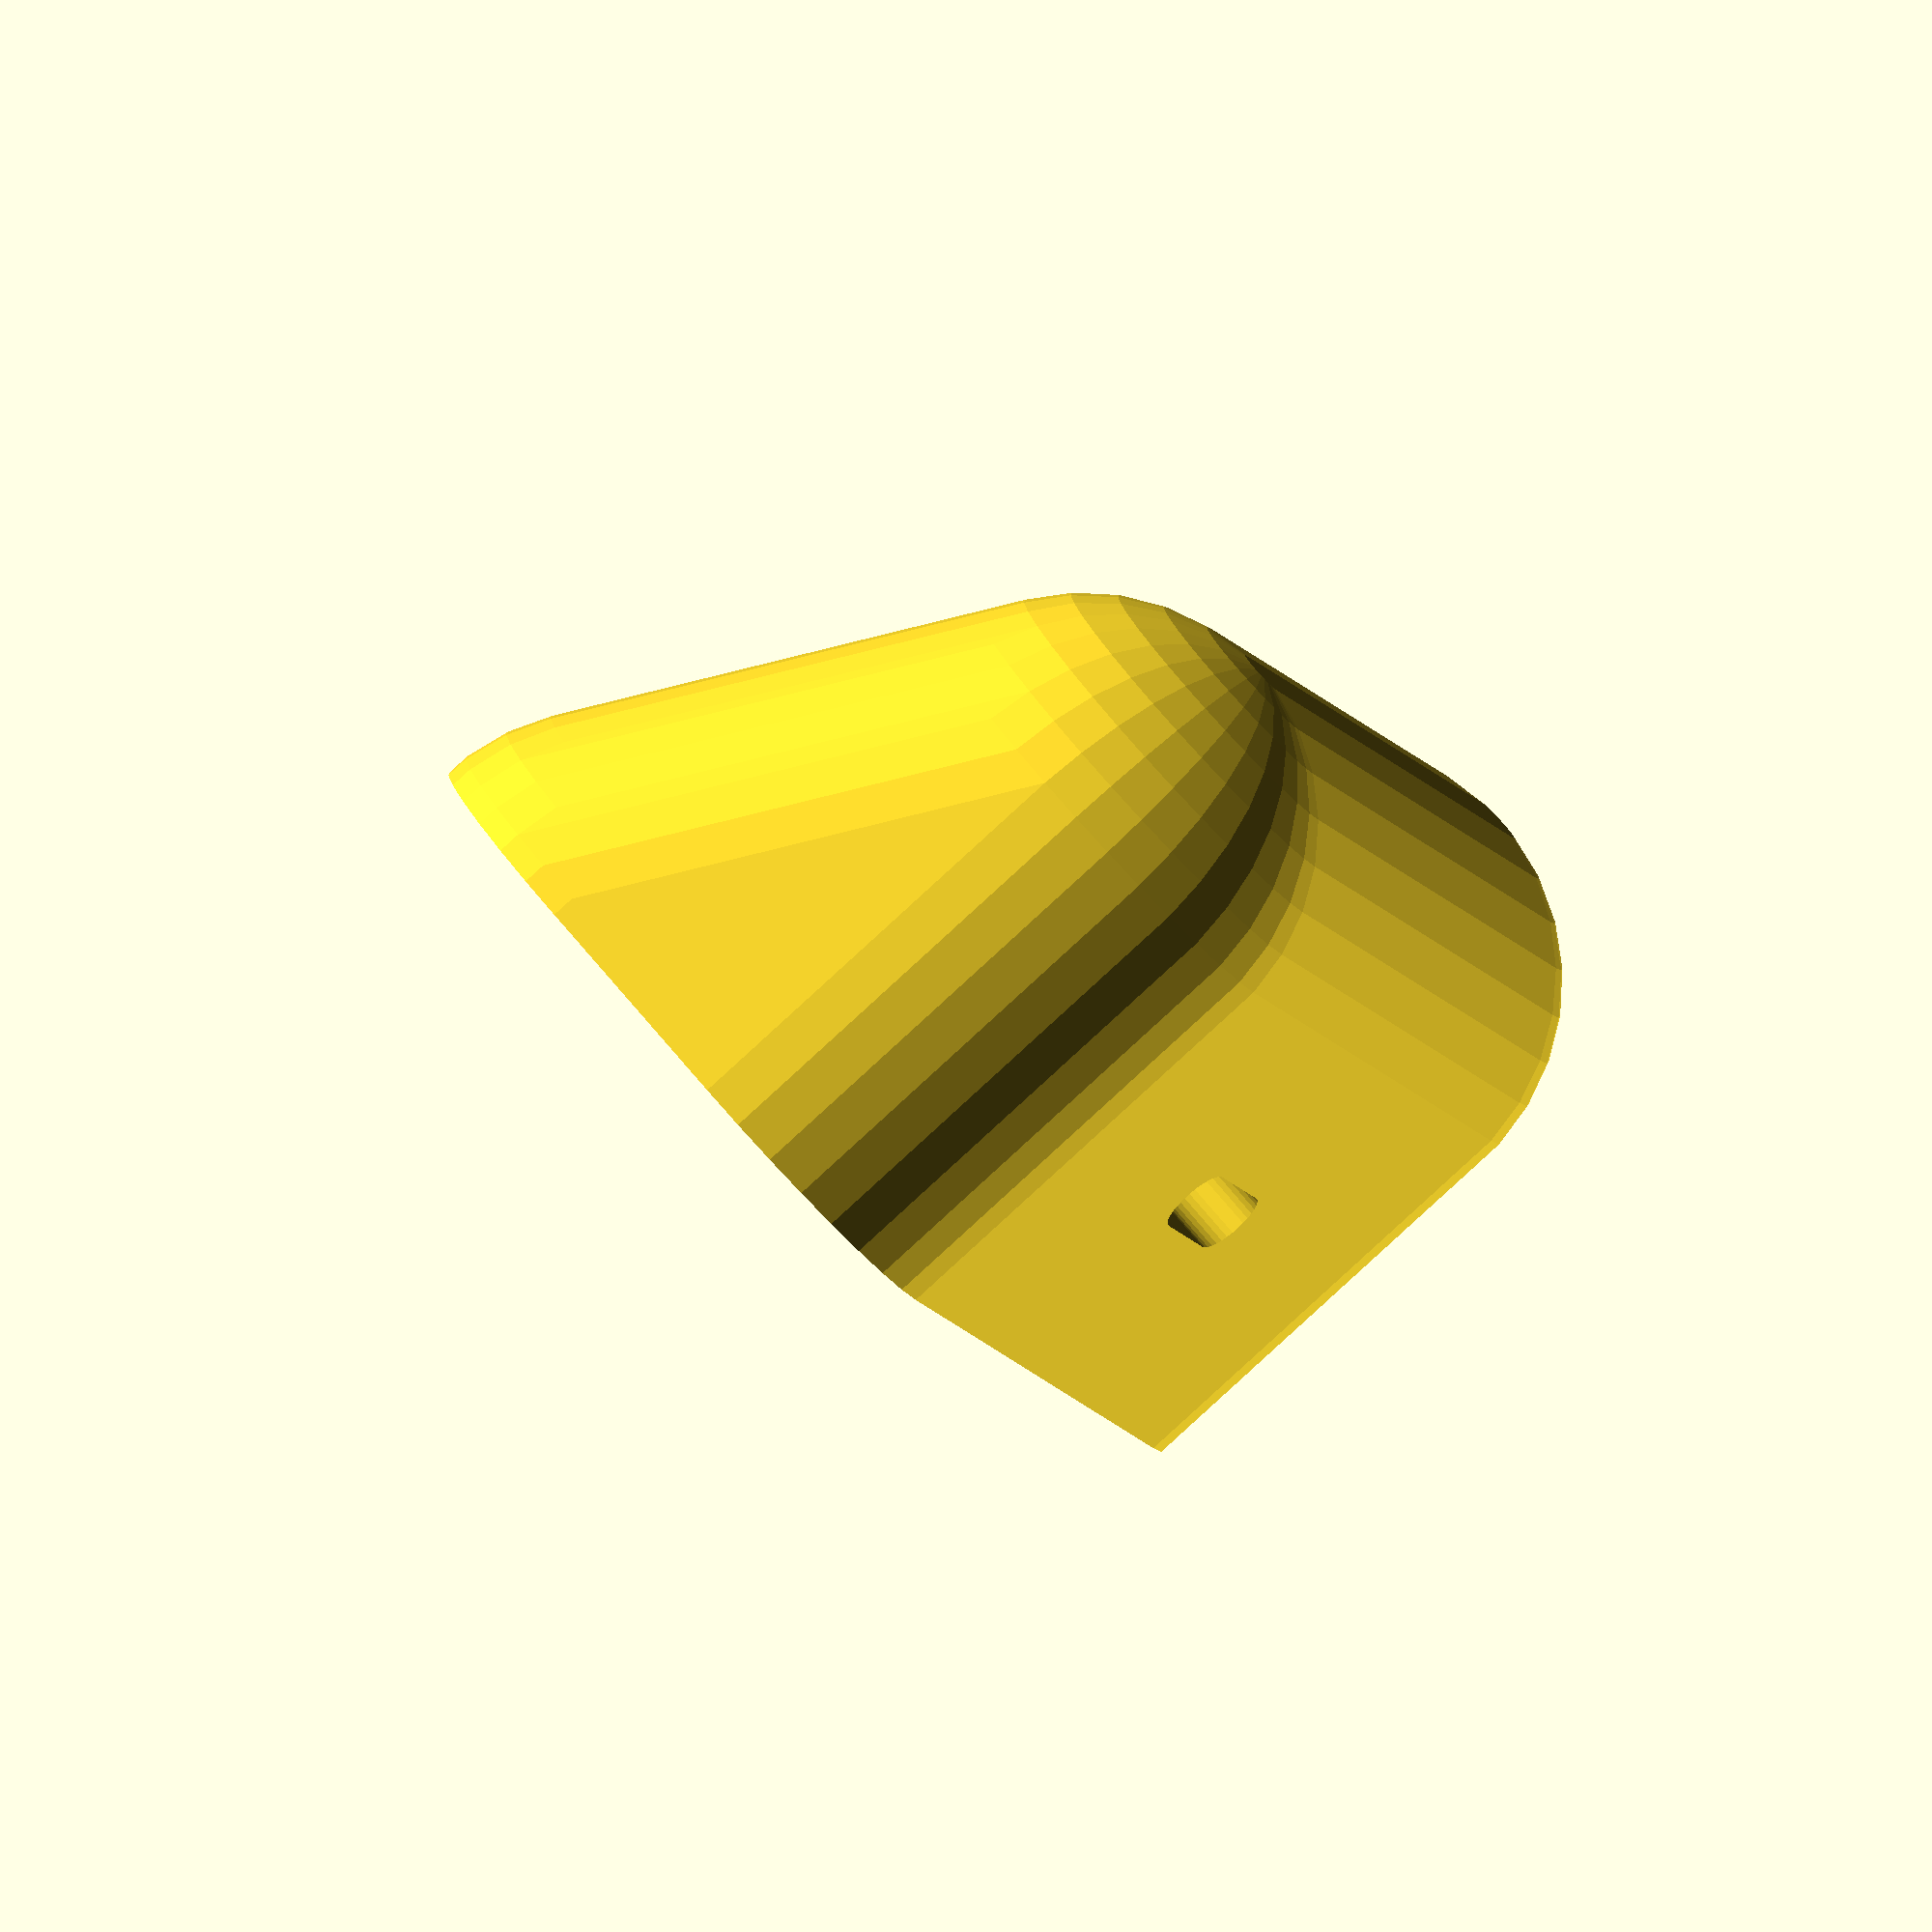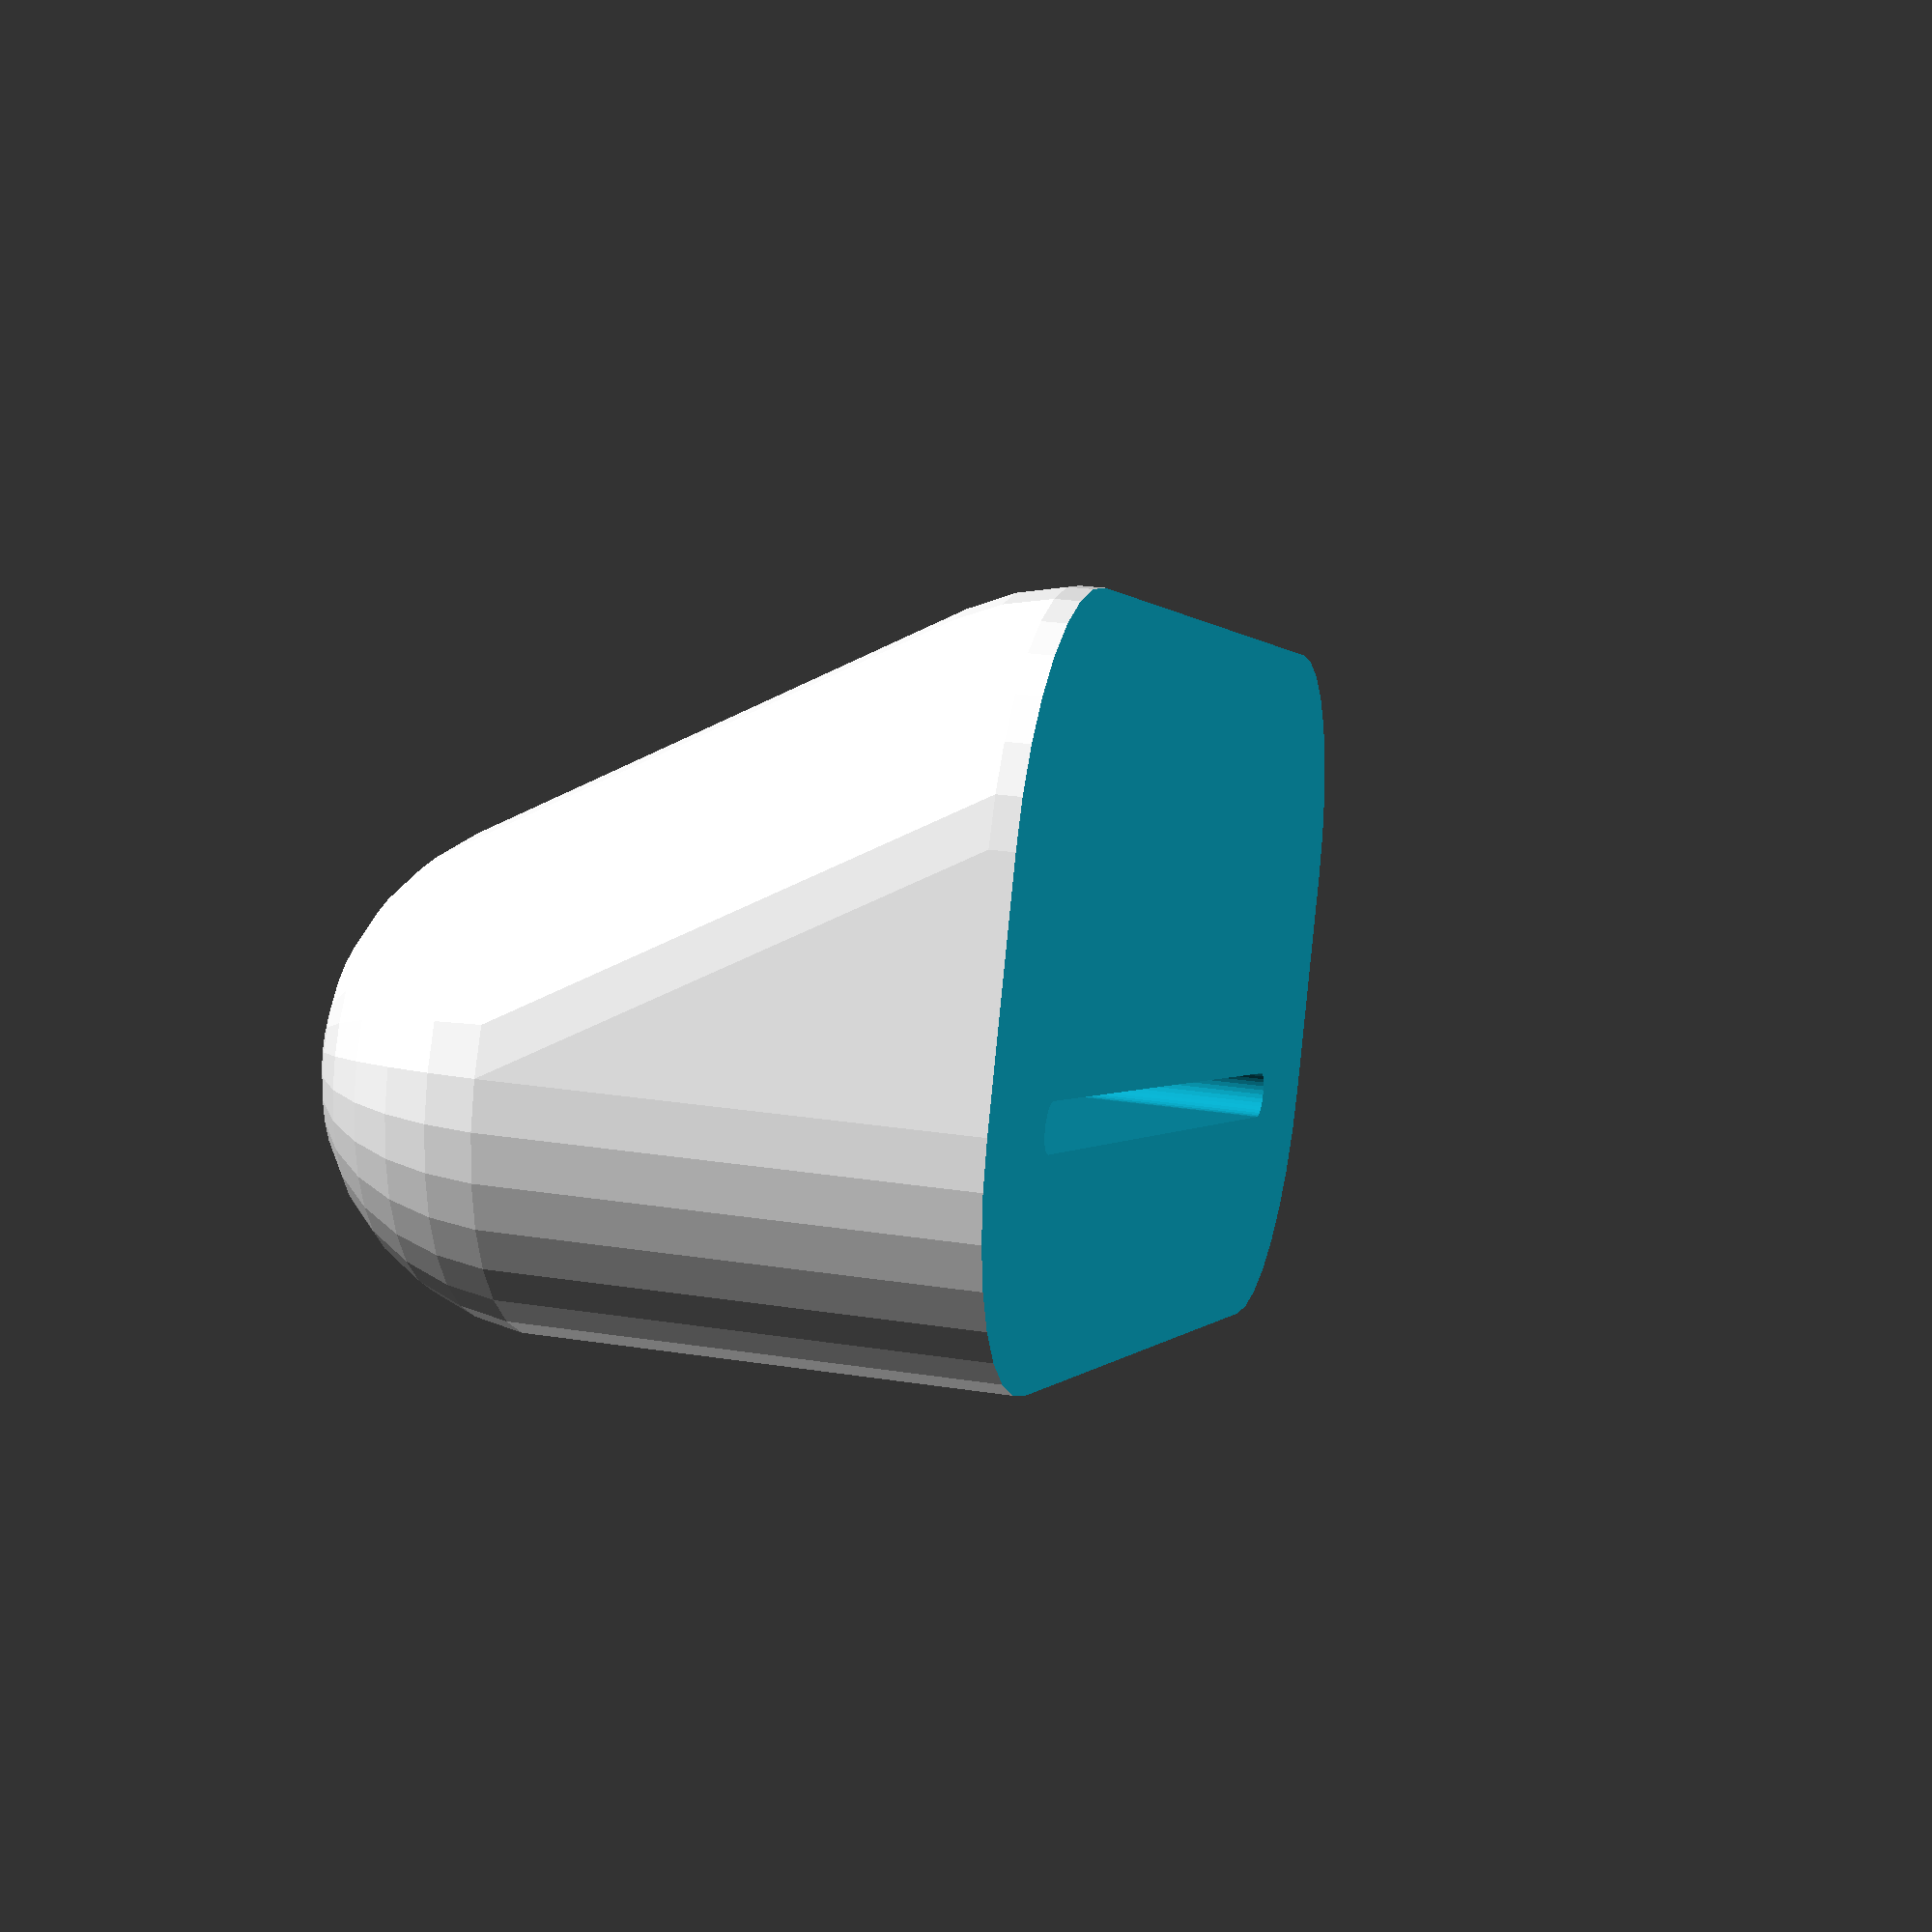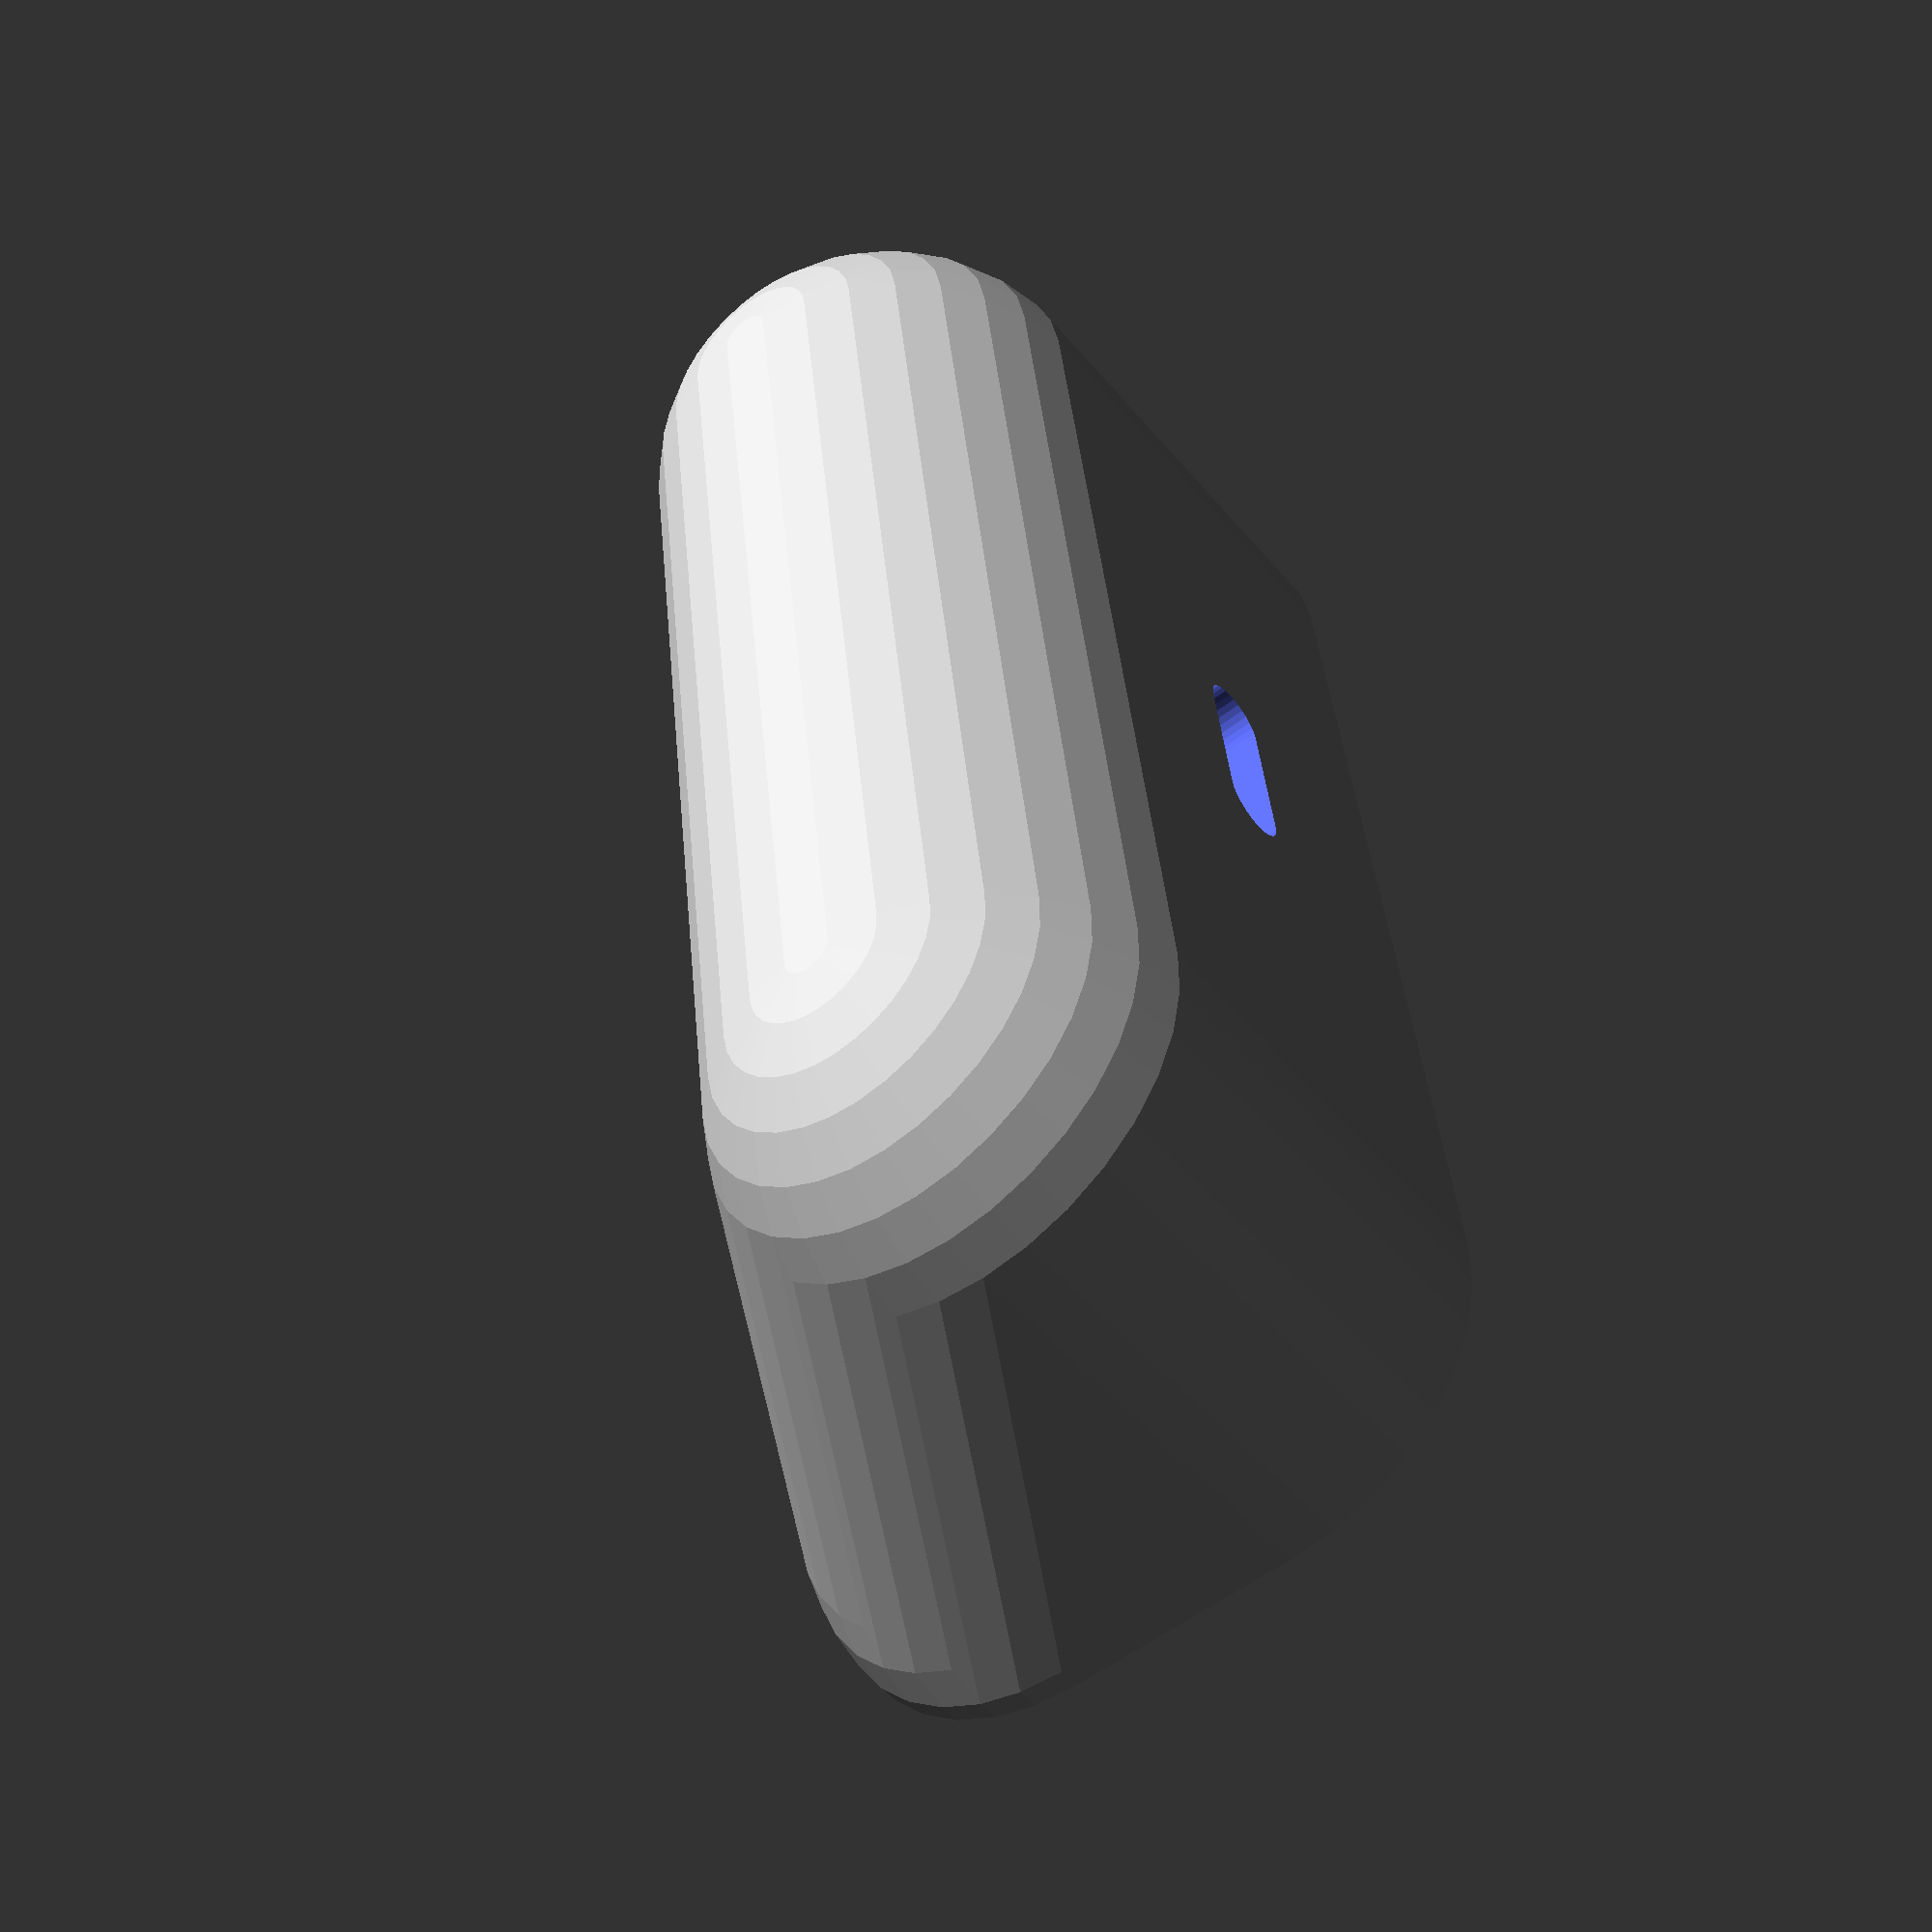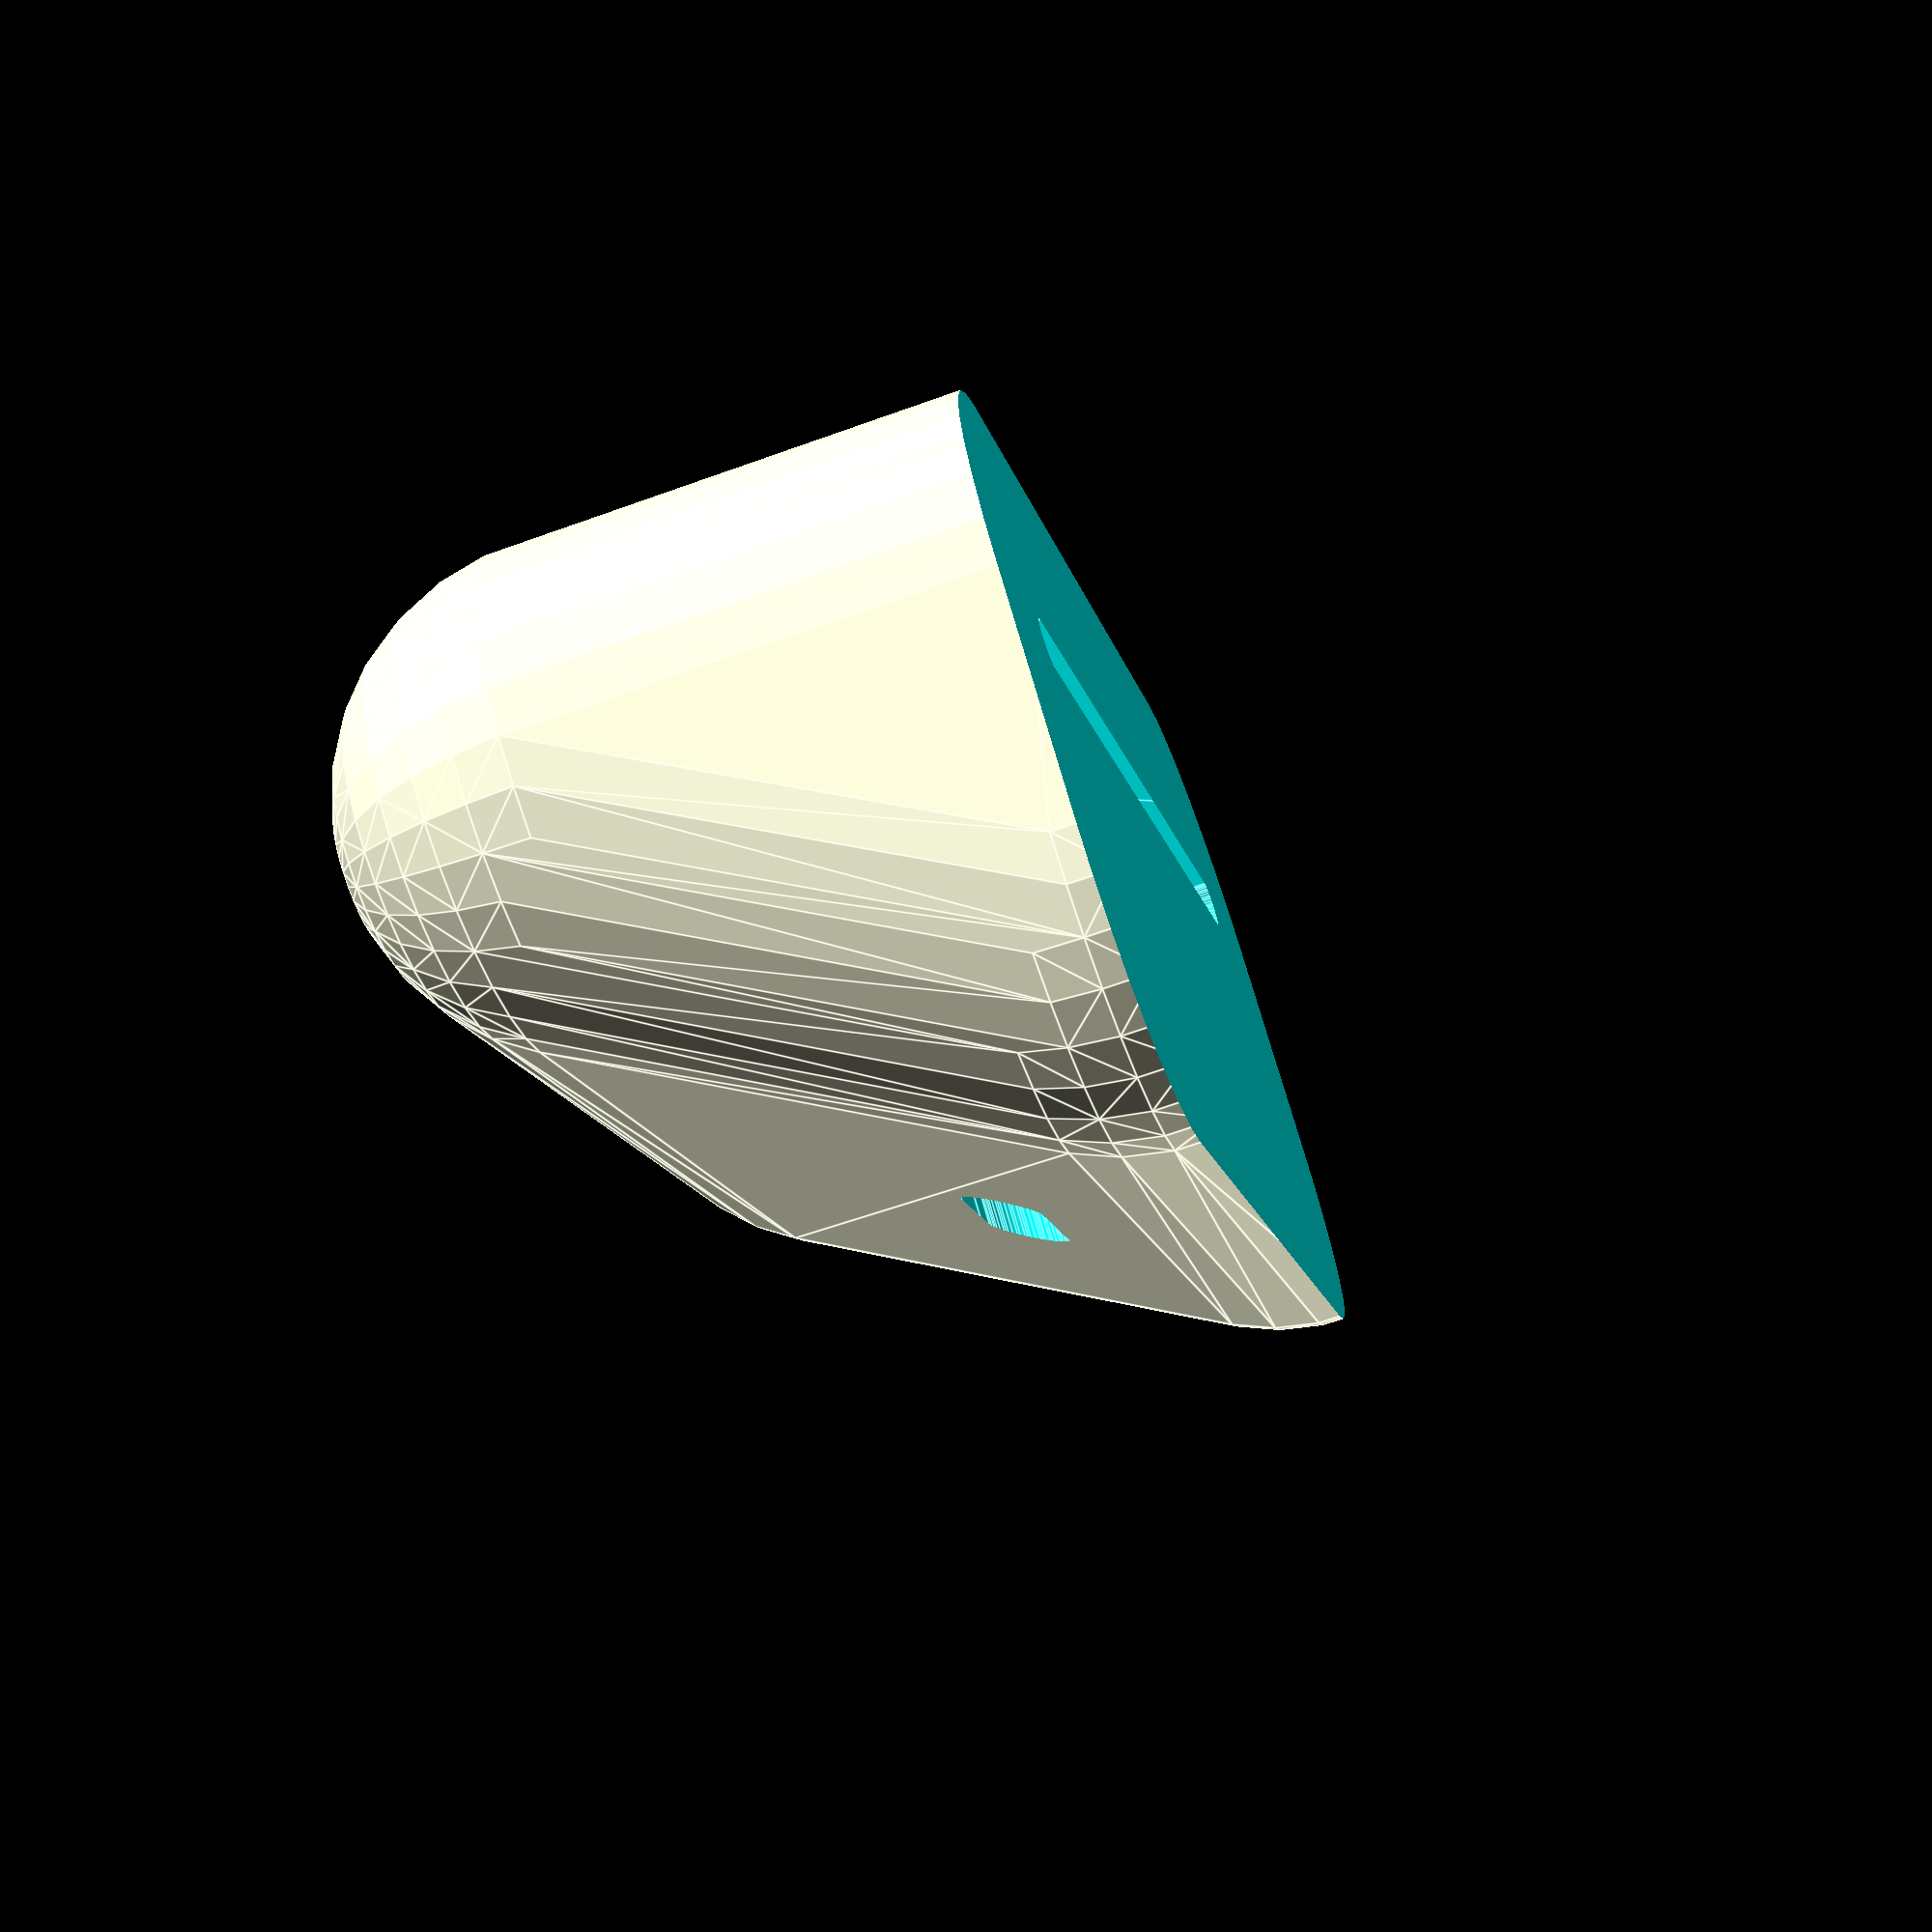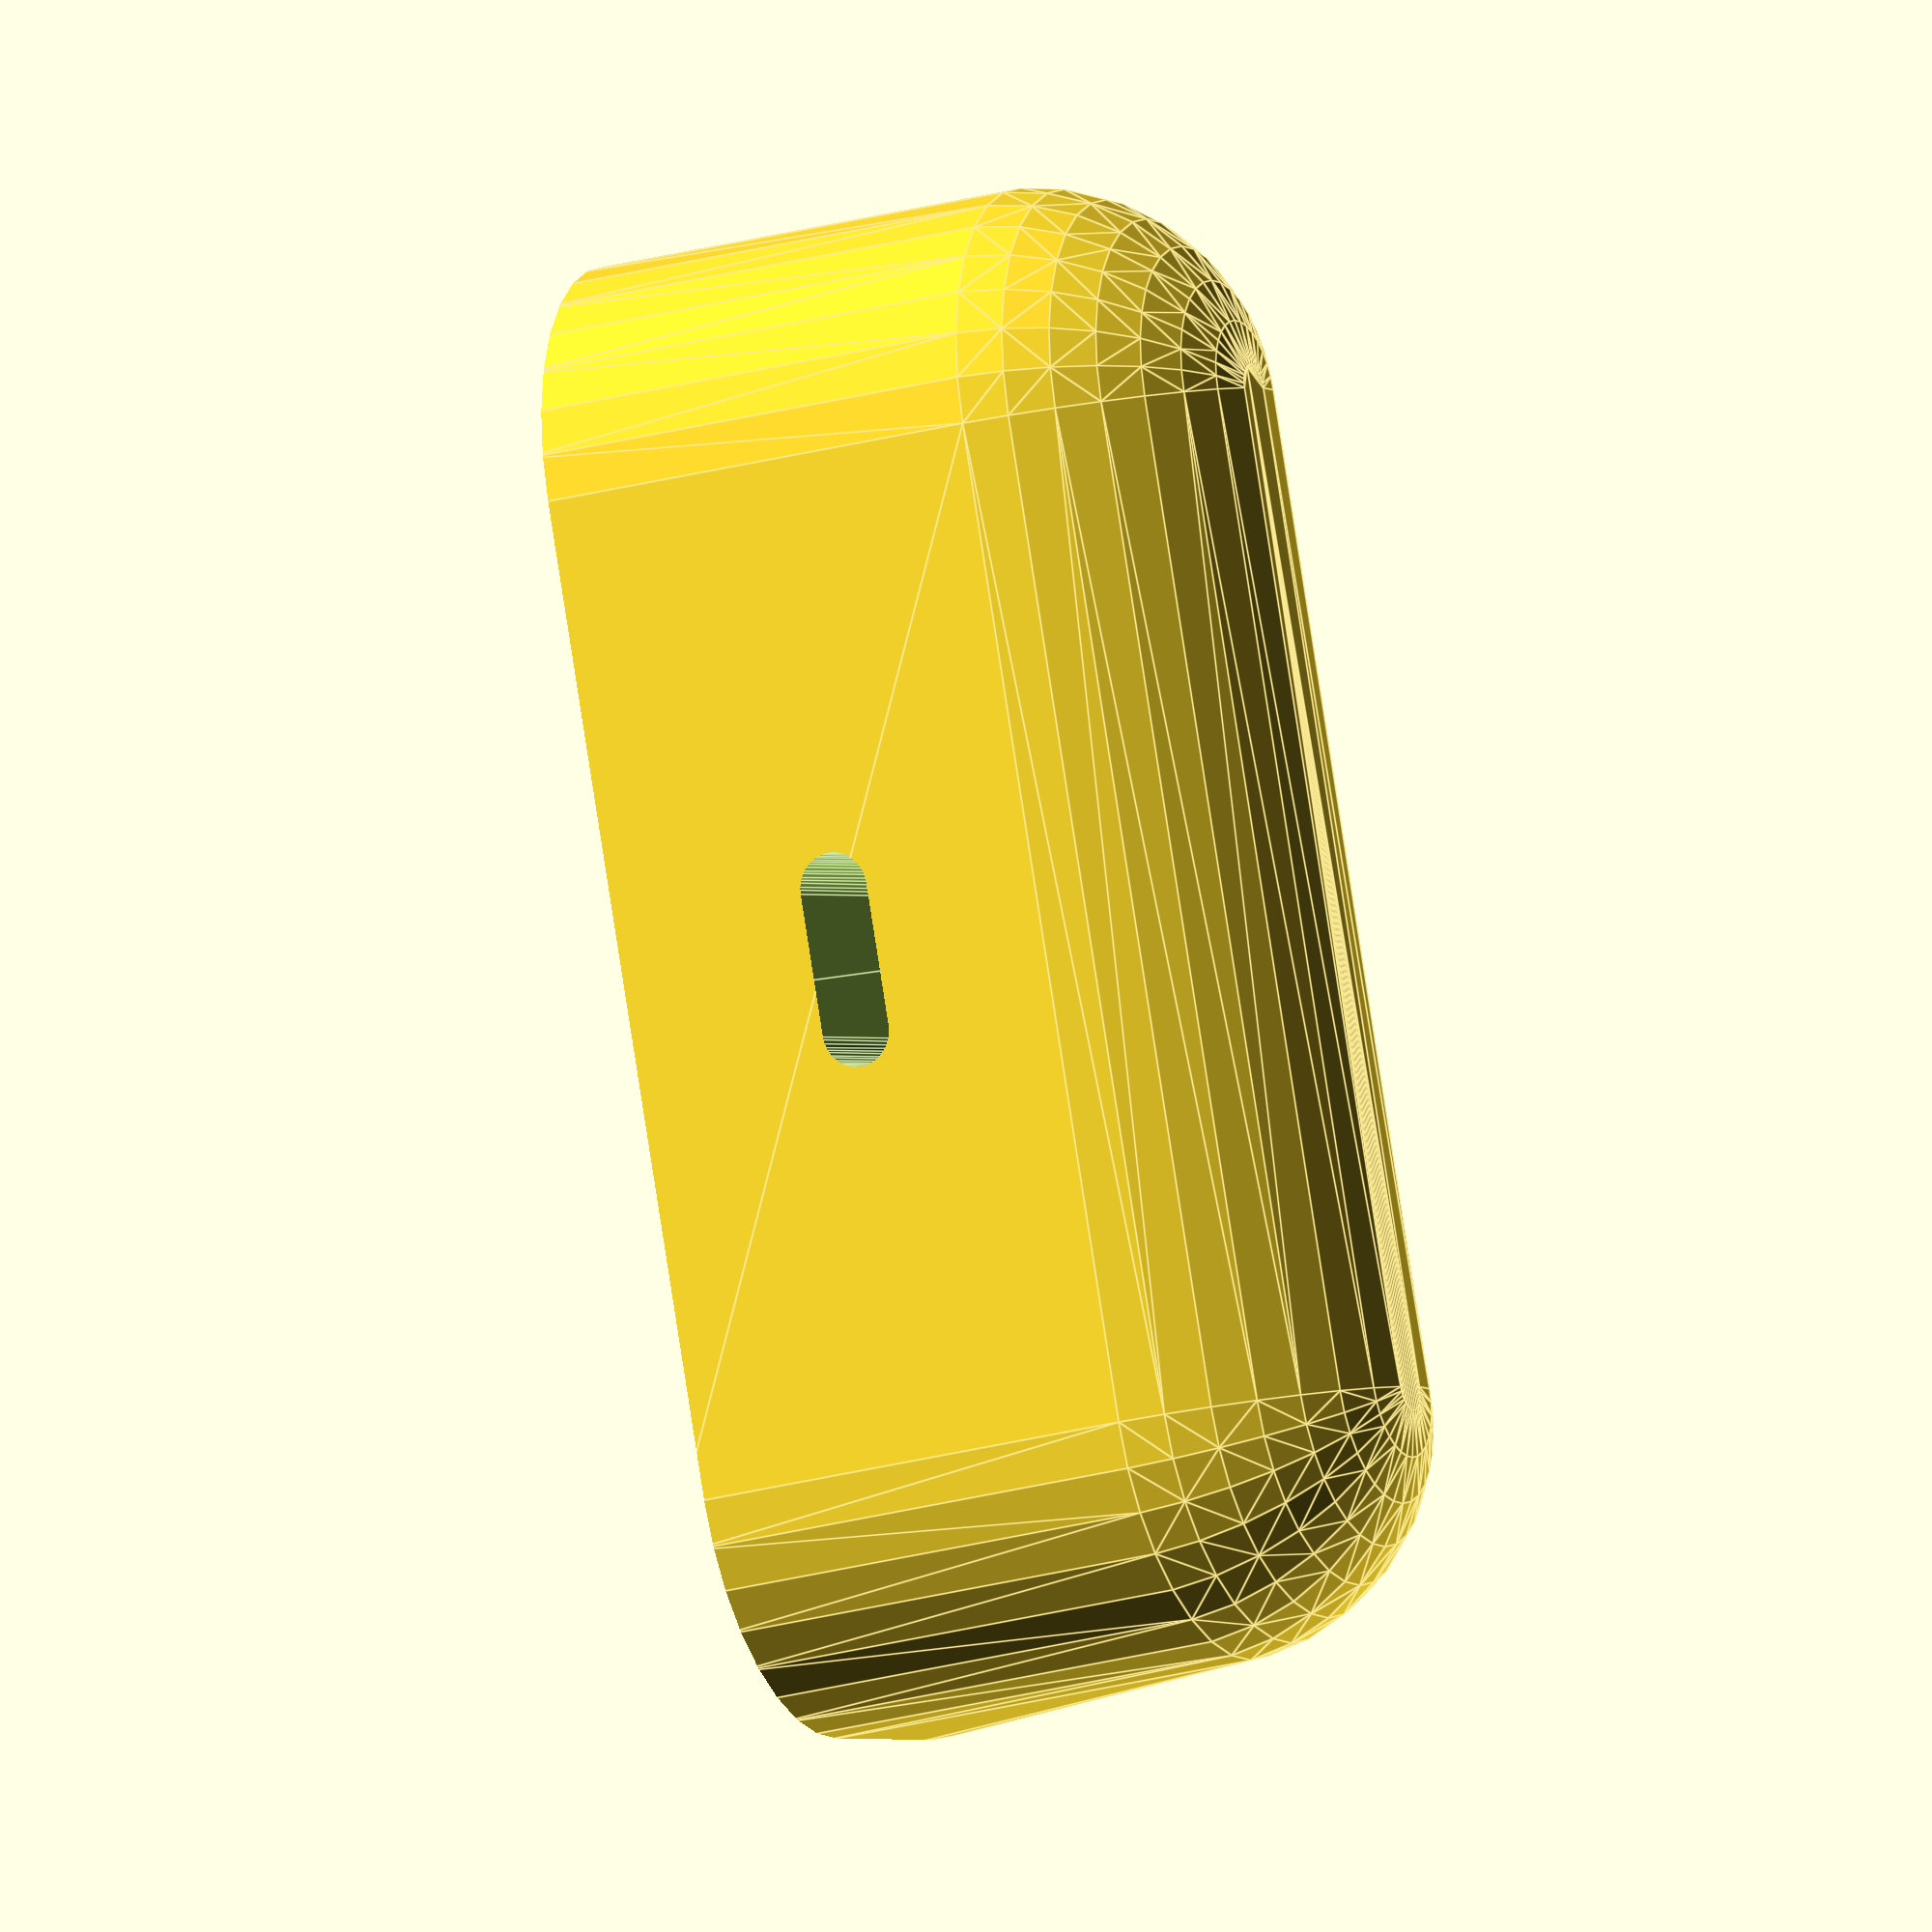
<openscad>
$fn=32;

// i forgot the measurements, check out the other one
od = 20;
sl = 42;
sh = 18;
so = 10;
sw = 2;
hh = 10;
hd = 3;

difference() {
    hull() {
            
            
        for (y = [-sl/2,sl/2]) {
            for (x = [0, so]) {
                translate([x,y,0]) sphere(d=od);
            }
            for (z = [0,sh]) {
                translate([0,y,z]) sphere(d=od);
            }
        }
        
    }
    translate([0,0,-50]) cube([100,100,100], center=true);
    hull() {
        for (y = [-sl/2,sl/2]) {
            for (z = [-10,sh]) {
                translate([0,y,z]) sphere(d=sw);
            }
        }
    }
    hull() {
        translate([0,-hd,hh]) rotate([90,90,90]) cylinder(d=hd, h=100, center=true);
        translate([0,+hd,hh]) rotate([90,90,90]) cylinder(d=hd, h=100, center=true);
    }
}


</openscad>
<views>
elev=83.4 azim=200.3 roll=312.5 proj=o view=solid
elev=156.7 azim=67.6 roll=74.9 proj=p view=solid
elev=227.3 azim=353.7 roll=142.7 proj=p view=solid
elev=249.2 azim=324.7 roll=70.4 proj=p view=edges
elev=203.6 azim=158.8 roll=244.8 proj=o view=edges
</views>
